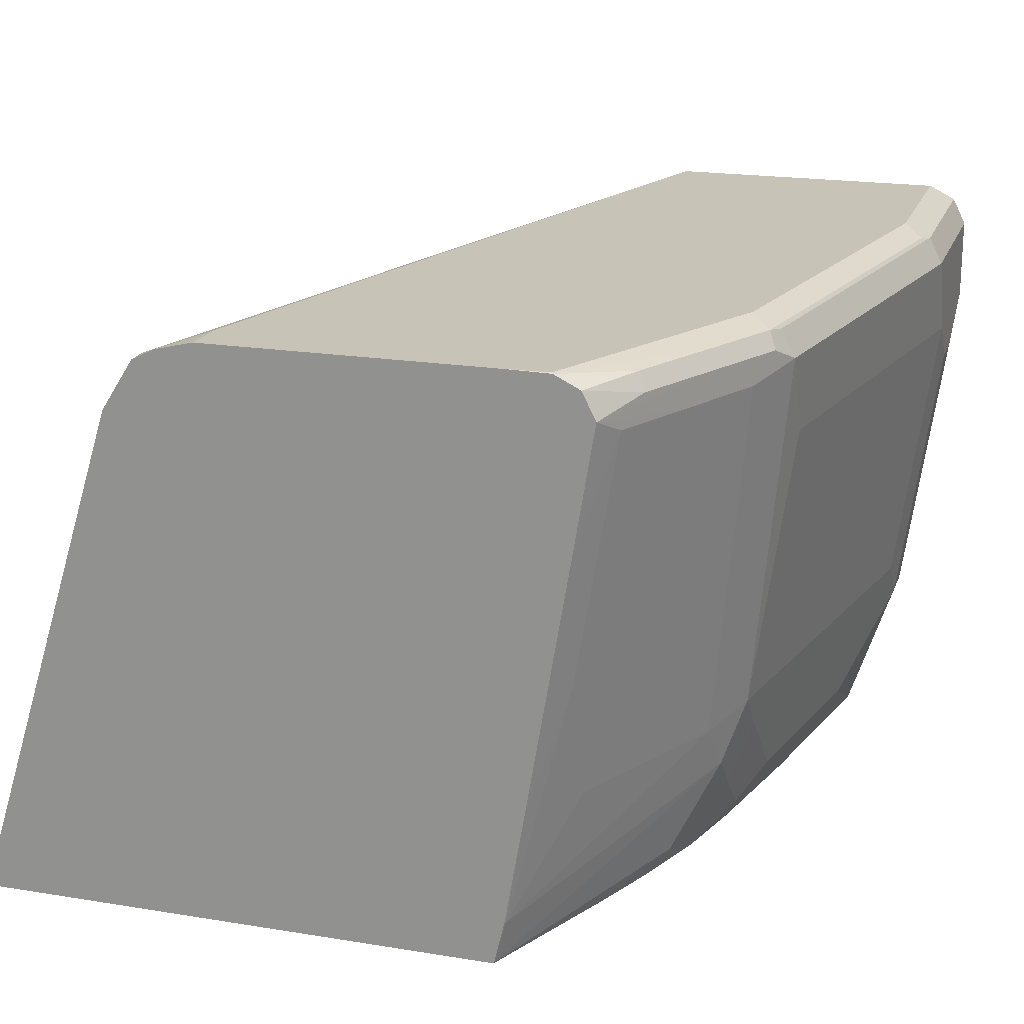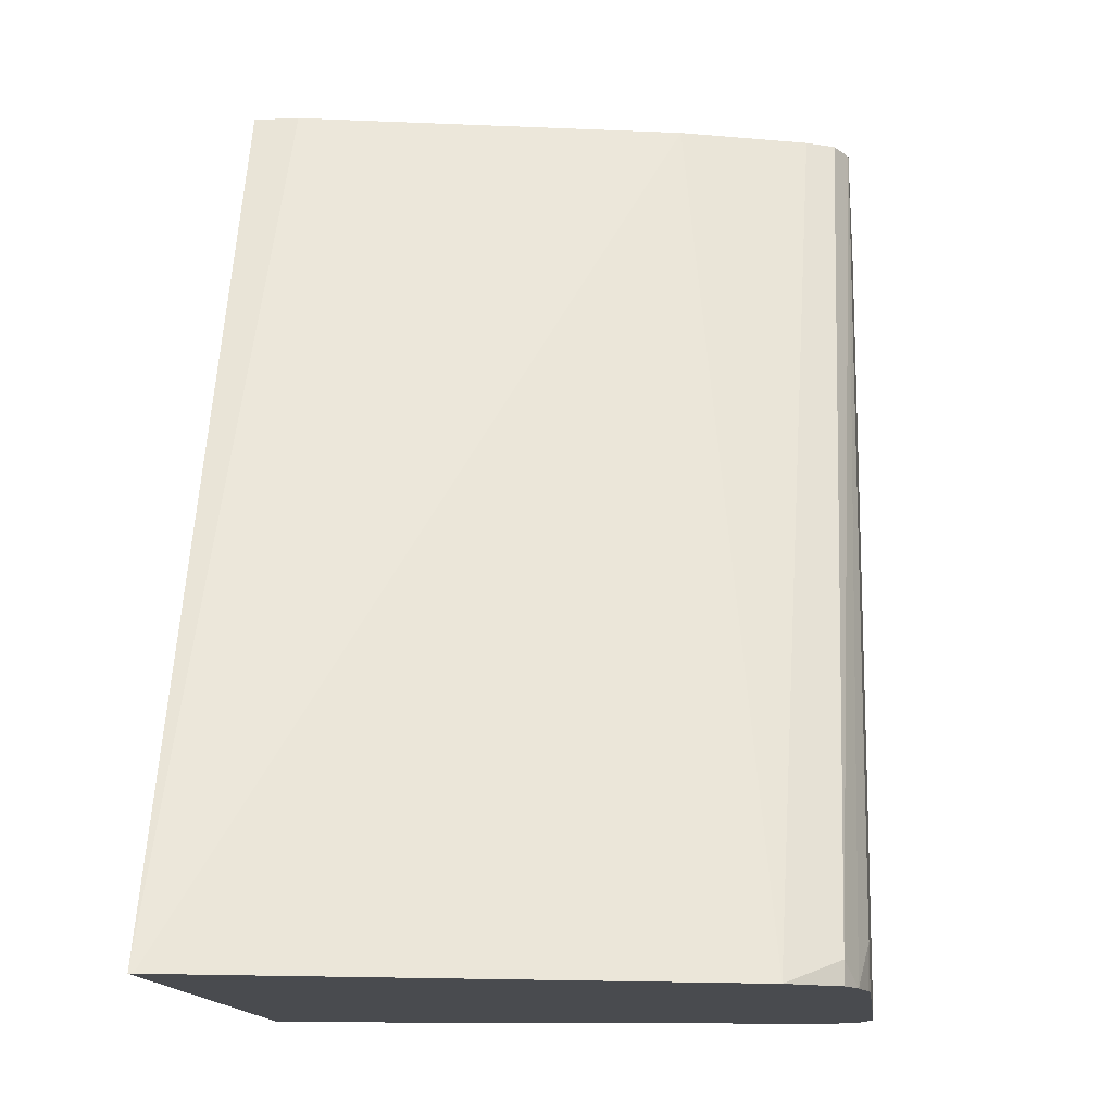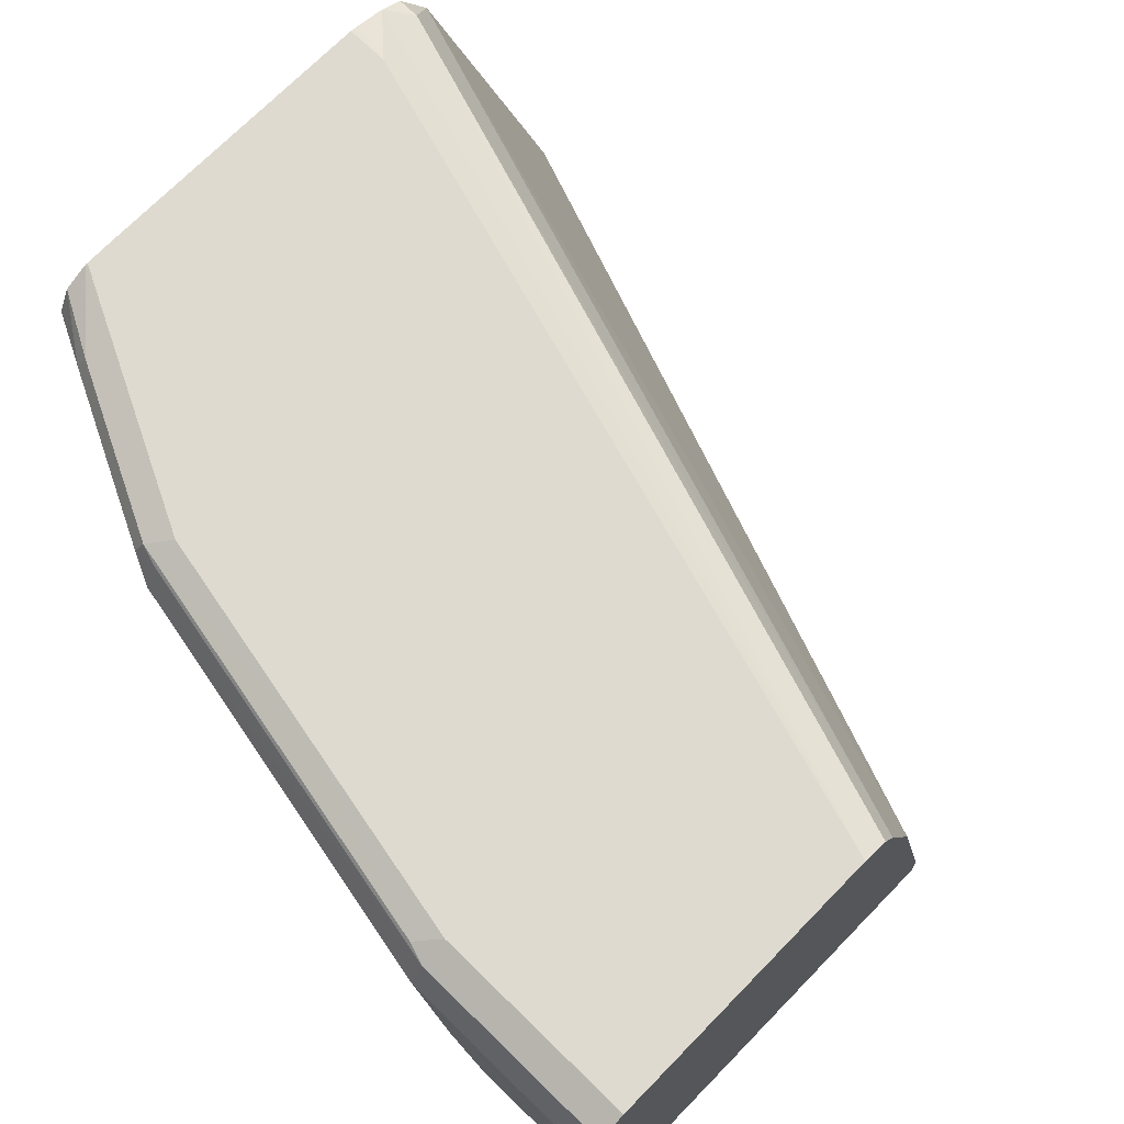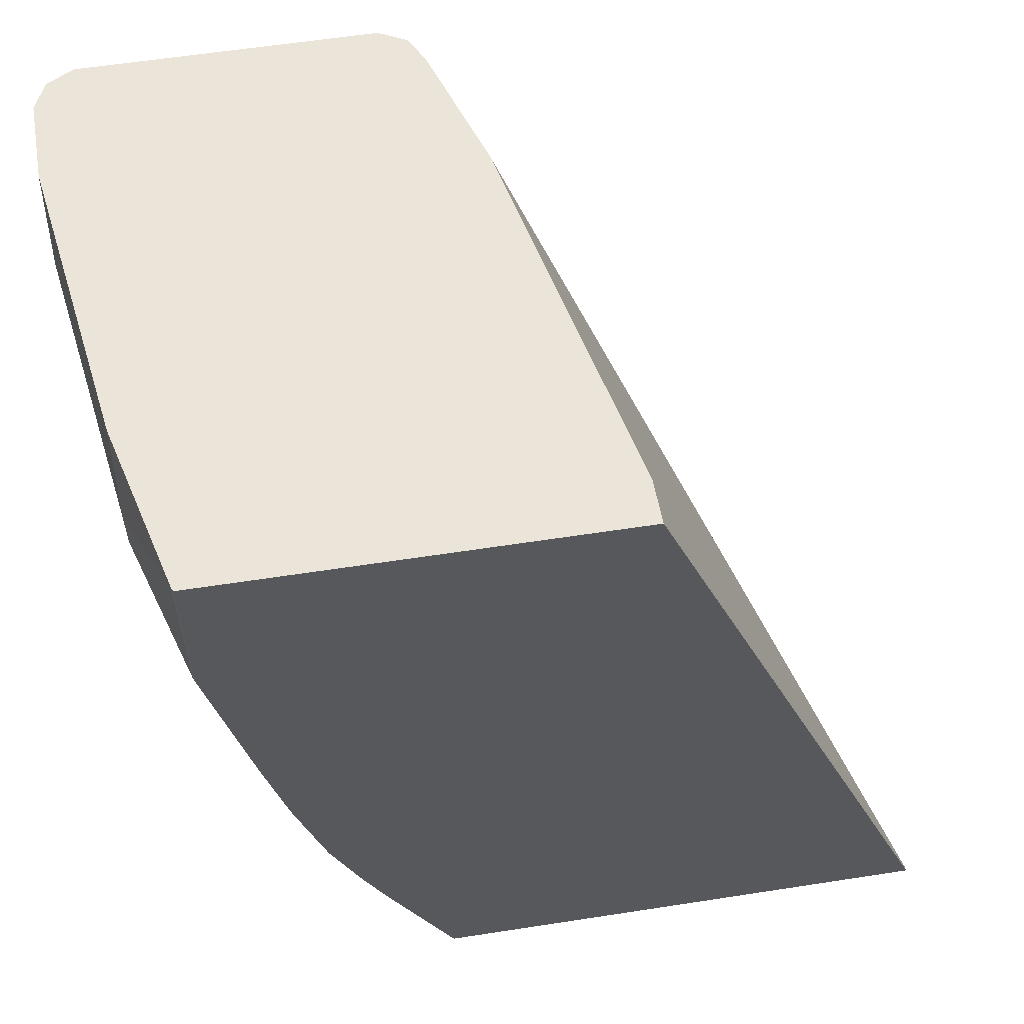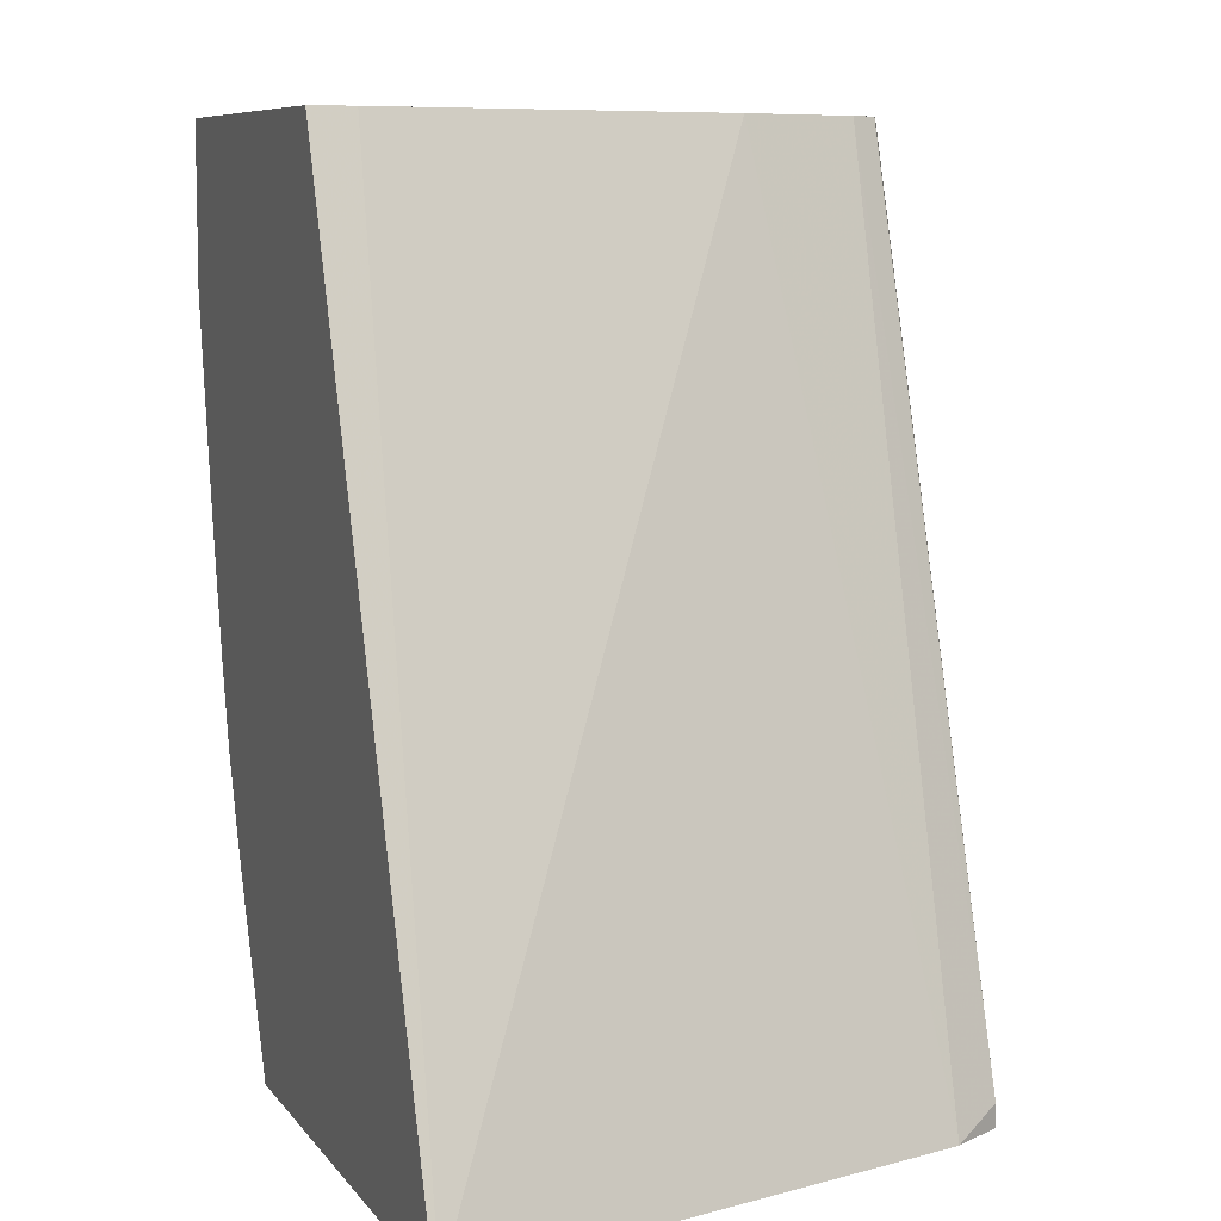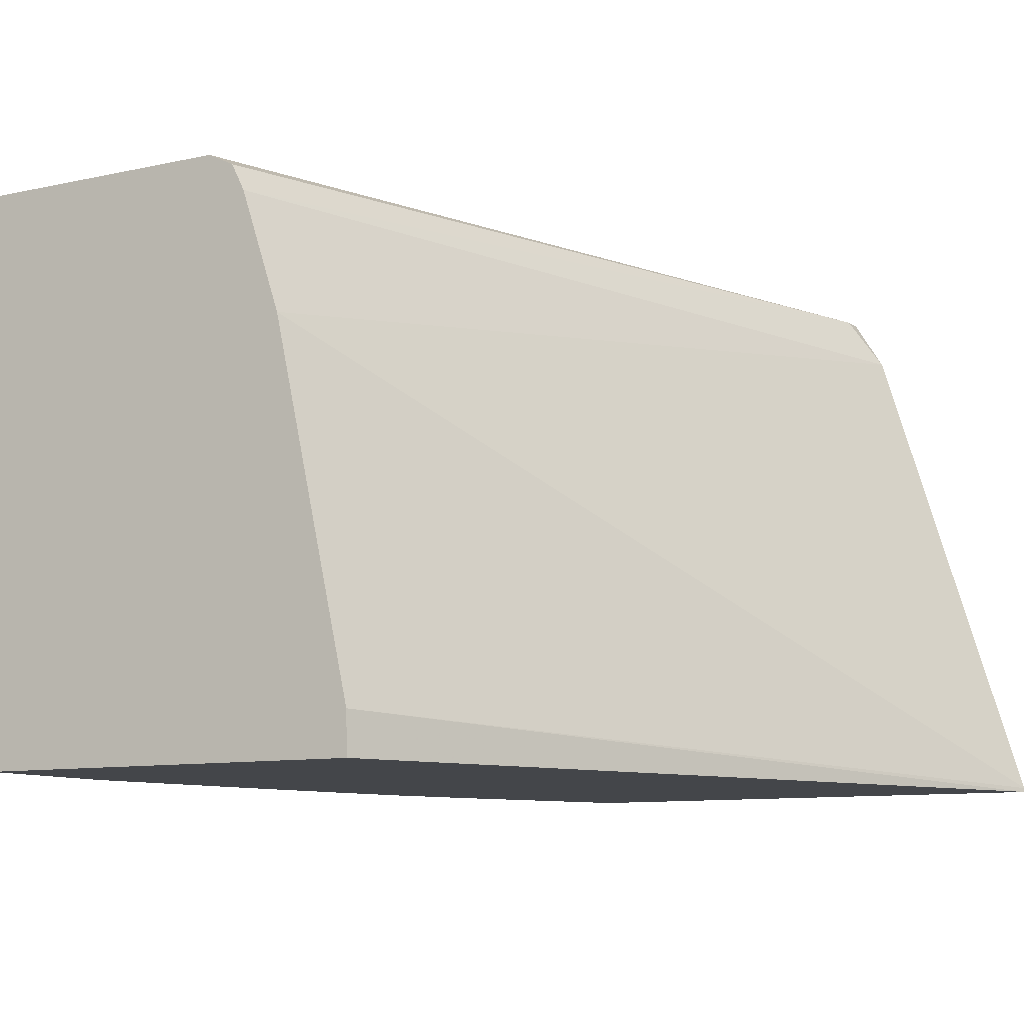
<metadata>
{"format":"obj","ext":"obj","renderer":"f3d","projection":"perspective","resolution":1024,"background":"white","views":[{"elev":19.6,"azim":-163.1,"up":"+Y"},{"elev":-14.0,"azim":97.0,"up":"+Z"},{"elev":71.0,"azim":-45.7,"up":"+Y"},{"elev":58.8,"azim":-9.1,"up":"+Z"},{"elev":8.0,"azim":69.8,"up":"+Z"},{"elev":-9.6,"azim":30.1,"up":"+Y"}]}
</metadata>
<code>
v -0.4949 0.1705 -0.4013
v -0.4951 0.1725 -0.4013
v -0.4949 0.1705 -0.4011
v -0.7385 0.1705 -0.4013
v -0.4953 0.1705 -0.3999
v -0.567 0.4057 -0.4013
v -0.6866 0.3624 -0.001347
v -0.6485 0.1907 -0.001347
v -0.7386 0.1708 -0.4013
v -0.7703 0.1705 -0.3316
v -0.6479 0.1705 -0.001347
v -0.5817 0.4291 -0.4013
v -0.5817 0.4291 -0.391
v -0.7057 0.4196 -0.001347
v -0.7438 0.1907 -0.4005
v -0.7434 0.1912 -0.4013
v -0.7915 0.1812 -0.2956
v -0.8106 0.2194 -0.2765
v -0.7817 0.1705 -0.3049
v -0.8386 0.1705 -0.001347
v -0.5921 0.4343 -0.4013
v -0.7247 0.4386 -0.001347
v -0.7221 0.4374 -0.001347
v -0.712 0.4323 -0.001347
v -0.707 0.4222 -0.001347
v -0.7692 0.2416 -0.3687
v -0.7692 0.2988 -0.3878
v -0.7529 0.2471 -0.4013
v -0.8074 0.2416 -0.2924
v -0.7957 0.1705 -0.2682
v -0.8106 0.1812 -0.2384
v -0.8106 0.2003 -0.2575
v -0.8201 0.248 -0.267
v -0.8392 0.1717 -0.001347
v -0.8386 0.1705 -0.07571
v -0.5949 0.435 -0.4013
v -0.6103 0.4386 -0.3814
v -0.8582 0.4386 -0.001347
v -0.8074 0.356 -0.3306
v -0.7883 0.4132 -0.3878
v -0.8074 0.4132 -0.3496
v -0.772 0.3615 -0.4013
v -0.8392 0.4196 -0.2861
v -0.8264 0.4132 -0.3115
v -0.8052 0.1705 -0.233
v -0.8147 0.1705 -0.1919
v -0.8195 0.1705 -0.1711
v -0.8201 0.1717 -0.1717
v -0.8392 0.1717 -0.07629
v -0.8392 0.1907 -0.1145
v -0.8201 0.1907 -0.2098
v -0.8201 0.2289 -0.2479
v -0.8392 0.3814 -0.267
v -0.8392 0.248 -0.1717
v -0.8582 0.248 -0.001347
v -0.8582 0.2289 -0.03816
v -0.6062 0.4378 -0.4013
v -0.6103 0.4386 -0.4013
v -0.8591 0.4382 -0.001347
v -0.8582 0.4386 -0.09536
v -0.782 0.4196 -0.4005
v -0.7816 0.42 -0.4013
v -0.8582 0.4196 -0.1908
v -0.871 0.4323 -0.09536
v -0.8328 0.4323 -0.2861
v -0.8296 0.4339 -0.2956
v -0.8328 0.4259 -0.2988
v -0.8138 0.4259 -0.3369
v -0.8582 0.2289 -0.05722
v -0.8392 0.2289 -0.1526
v -0.8582 0.3814 -0.1717
v -0.8582 0.248 -0.07629
v -0.8773 0.3814 -0.001347
v -0.8773 0.3624 -0.03816
v -0.7438 0.4386 -0.4013
v -0.871 0.4323 -0.001347
v -0.8678 0.4339 -0.1049
v -0.8392 0.4386 -0.1908
v -0.7947 0.4259 -0.3751
v -0.7753 0.4324 -0.4013
v -0.8773 0.4196 -0.09536
v -0.8201 0.4386 -0.2861
v -0.782 0.4386 -0.3624
v -0.8106 0.4339 -0.3338
v -0.8773 0.3624 -0.05722
v -0.8773 0.3814 -0.07629
v -0.8773 0.4196 -0.001347
v -0.7629 0.4384 -0.4013
v -0.7629 0.4386 -0.4005
v -0.7915 0.4339 -0.3719
v -0.7637 0.4382 -0.4013
f 41 68 61
f 39 44 41
f 40 61 42
f 40 41 61
f 38 60 59
f 41 44 43
f 41 43 68
f 42 61 62
f 49 69 50
f 43 64 65
f 43 65 66
f 43 66 67
f 43 67 68
f 43 53 71
f 43 71 63
f 47 49 48
f 37 57 58
f 50 69 70
f 43 63 64
f 36 57 37
f 29 33 43
f 34 69 49
f 27 41 40
f 50 70 52
f 29 43 44
f 29 44 39
f 30 45 31
f 31 45 46
f 31 46 47
f 31 47 48
f 31 48 49
f 31 49 50
f 31 50 51
f 31 51 32
f 32 51 52
f 33 53 43
f 33 52 70
f 33 70 54
f 33 54 53
f 34 55 56
f 34 56 69
f 35 49 47
f 50 52 51
f 64 76 77
f 54 70 69
f 66 68 67
f 66 77 78
f 66 78 82
f 68 84 90
f 68 90 79
f 69 85 86
f 69 86 72
f 73 87 81
f 73 81 86
f 73 86 85
f 73 85 74
f 75 88 89
f 79 90 80
f 80 90 91
f 83 89 91
f 83 91 84
f 84 91 90
f 27 42 28
f 88 91 89
f 66 84 68
f 53 54 71
f 66 83 84
f 64 66 65
f 54 69 72
f 54 72 86
f 54 86 71
f 55 73 56
f 56 74 85
f 56 85 69
f 56 73 74
f 59 60 77
f 59 77 76
f 60 78 77
f 61 68 79
f 61 79 62
f 62 79 80
f 63 71 86
f 63 86 81
f 63 81 64
f 64 81 87
f 64 87 76
f 64 77 66
f 66 82 83
f 27 40 42
f 18 52 33
f 26 39 41
f 1 57 36
f 1 36 21
f 1 21 12
f 1 12 6
f 1 6 2
f 2 5 3
f 2 6 7
f 2 7 8
f 1 58 57
f 2 8 5
f 5 8 11
f 6 12 13
f 6 13 14
f 6 14 7
f 7 14 25
f 7 25 24
f 7 24 23
f 7 23 22
f 4 10 9
f 1 75 58
f 1 88 75
f 1 91 88
f 1 2 3
f 1 3 5
f 1 5 11
f 1 11 20
f 1 20 35
f 1 35 47
f 1 47 46
f 1 46 45
f 1 45 30
f 1 30 19
f 1 19 10
f 1 10 4
f 1 4 9
f 1 9 16
f 26 41 27
f 1 28 42
f 1 42 62
f 1 62 80
f 1 80 91
f 7 22 38
f 7 38 59
f 1 16 28
f 7 76 87
f 17 30 31
f 17 31 32
f 17 32 18
f 18 32 52
f 18 33 29
f 20 34 49
f 20 49 35
f 21 36 37
f 17 19 30
f 21 37 22
f 22 58 75
f 22 89 83
f 22 83 82
f 22 82 78
f 22 78 60
f 22 60 38
f 26 29 39
f 7 59 76
f 22 37 58
f 15 29 26
f 22 75 89
f 15 28 16
f 7 87 73
f 15 18 29
f 7 73 55
f 7 55 34
f 7 34 20
f 7 11 8
f 9 15 16
f 9 10 17
f 9 17 18
f 7 20 11
f 10 19 17
f 12 21 13
f 13 21 22
f 13 22 23
f 13 23 24
f 13 24 25
f 13 25 14
f 15 27 28
f 9 18 15
f 15 26 27

</code>
